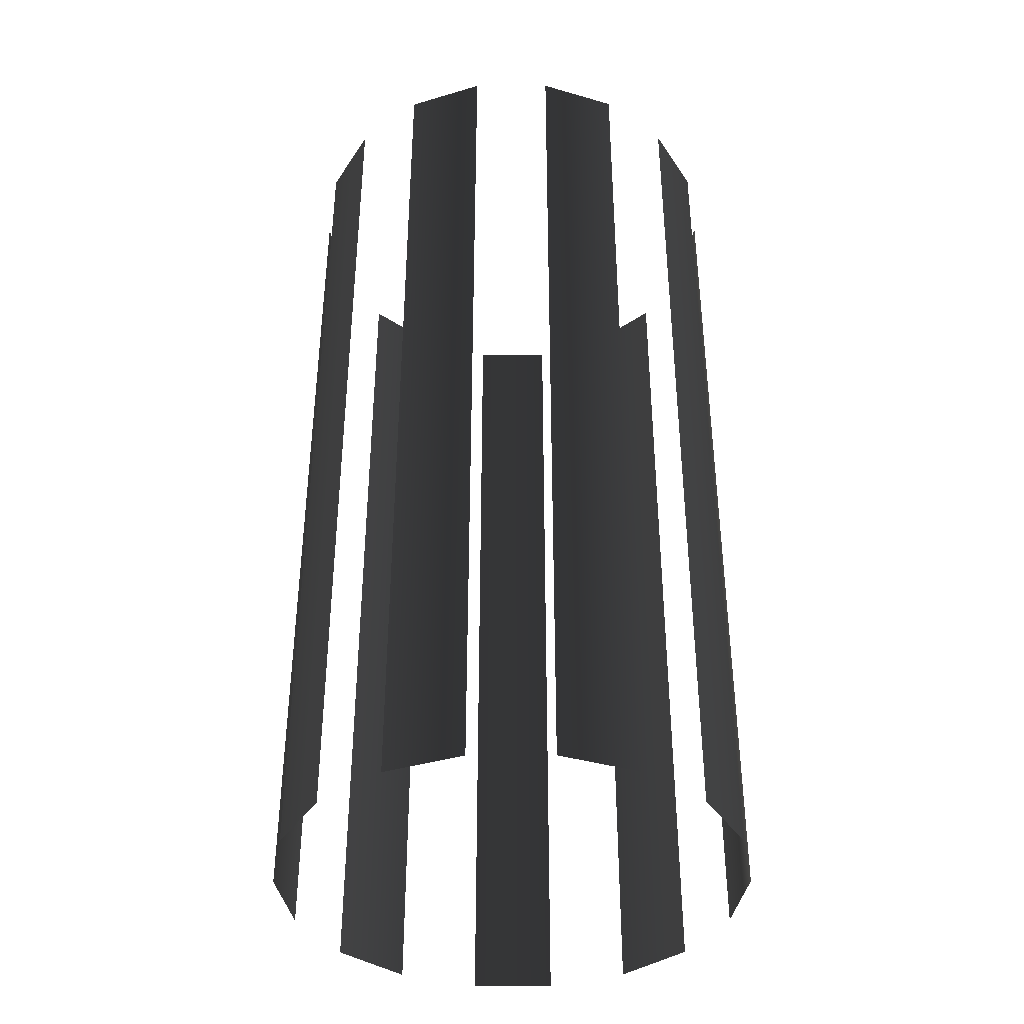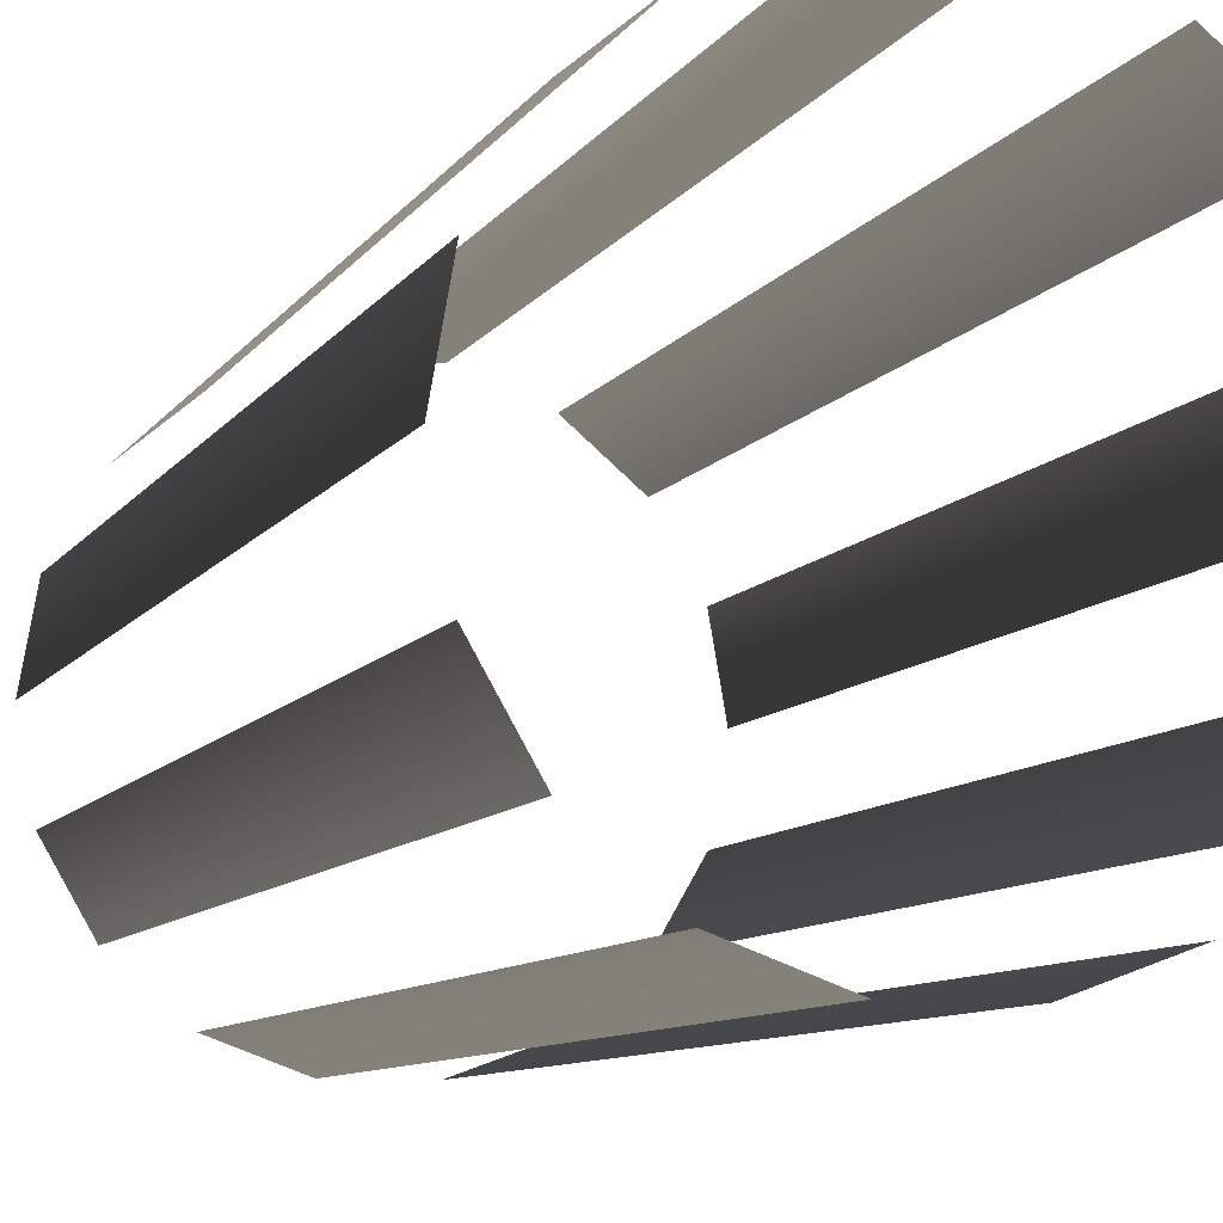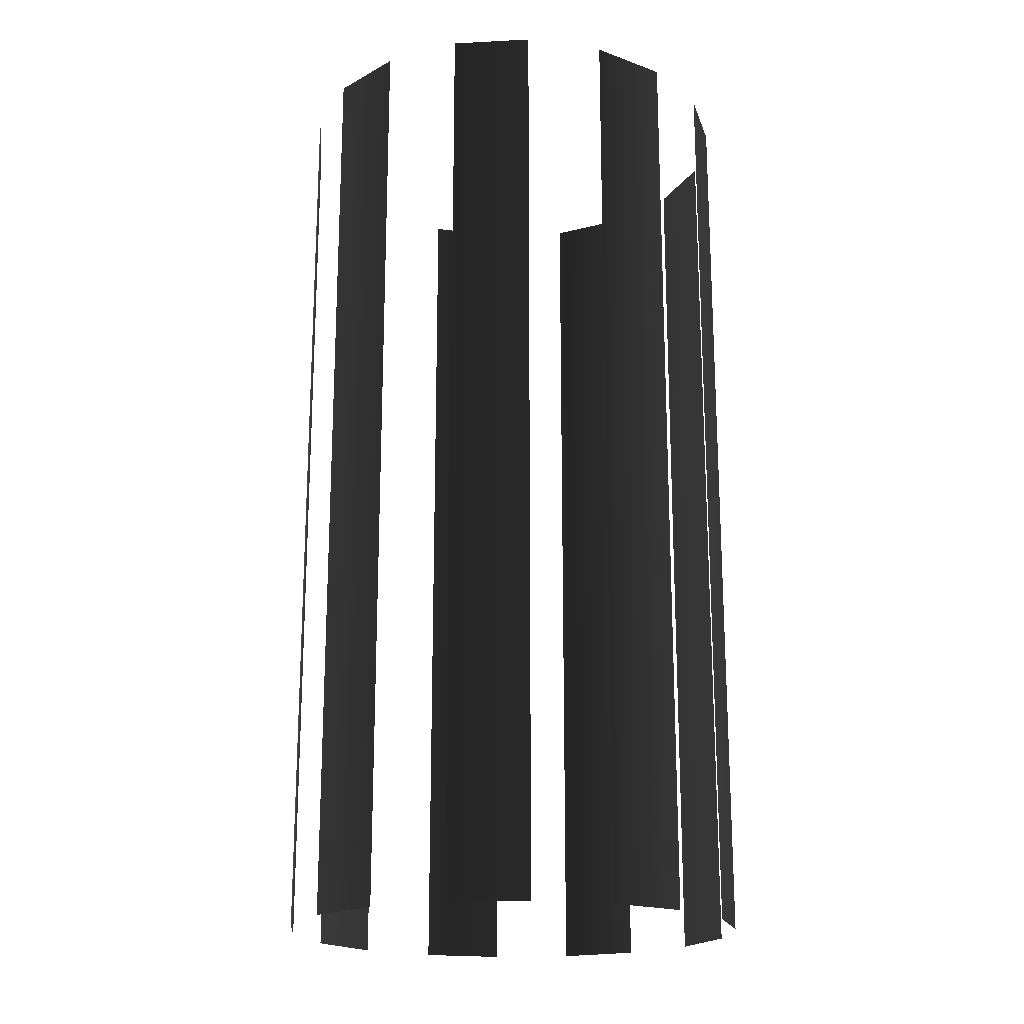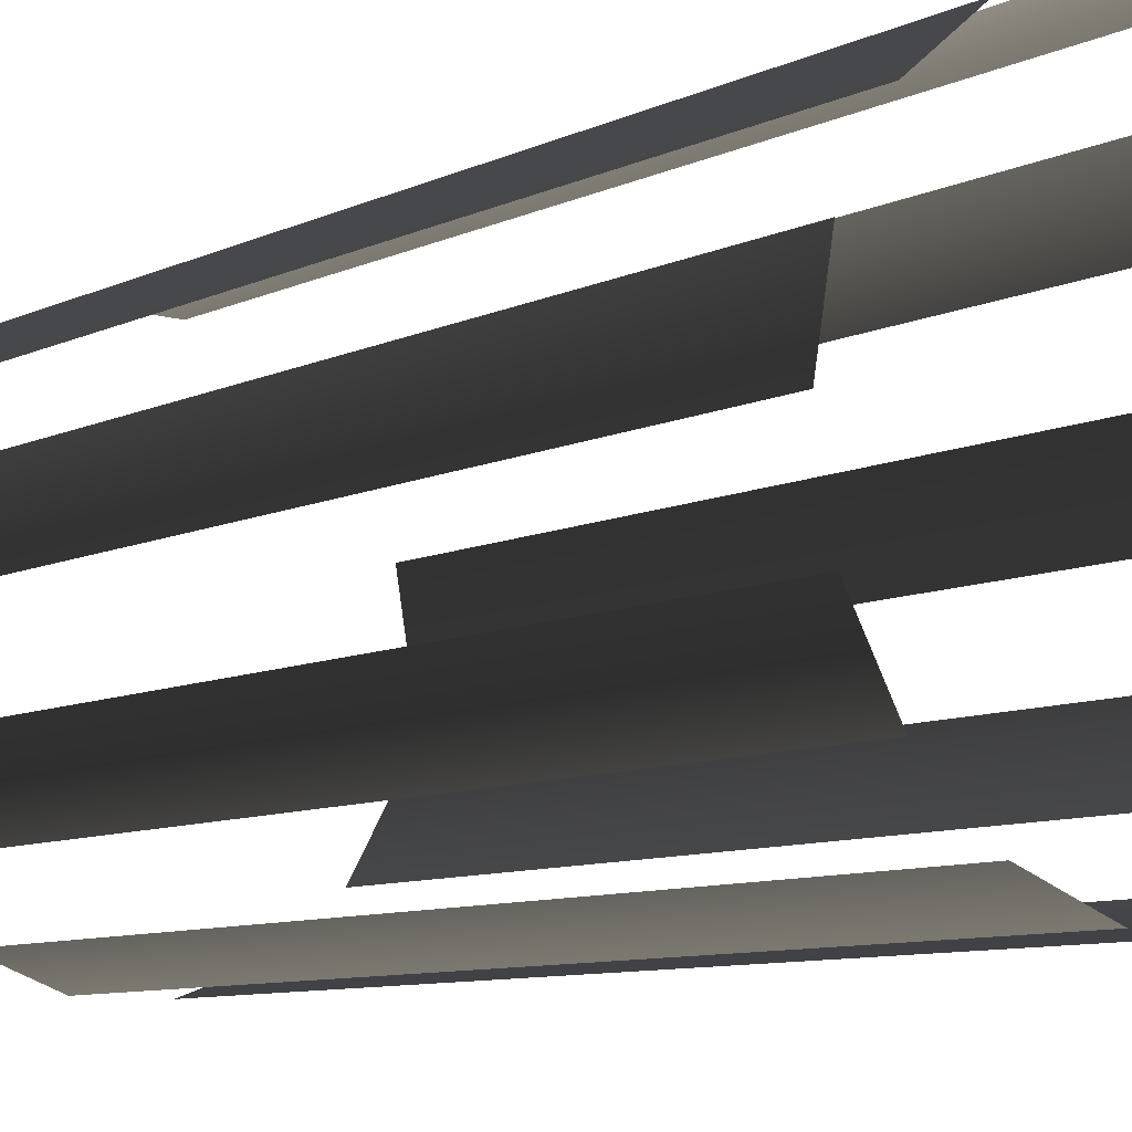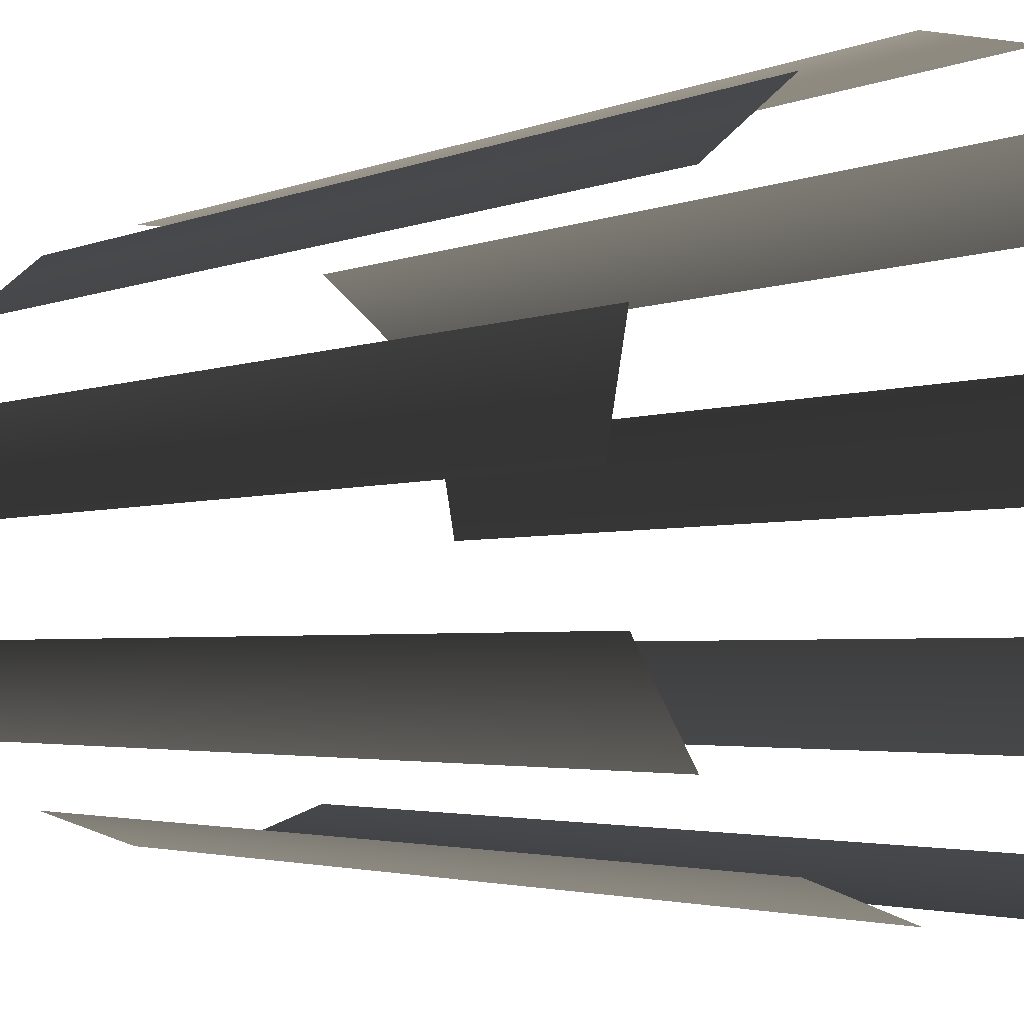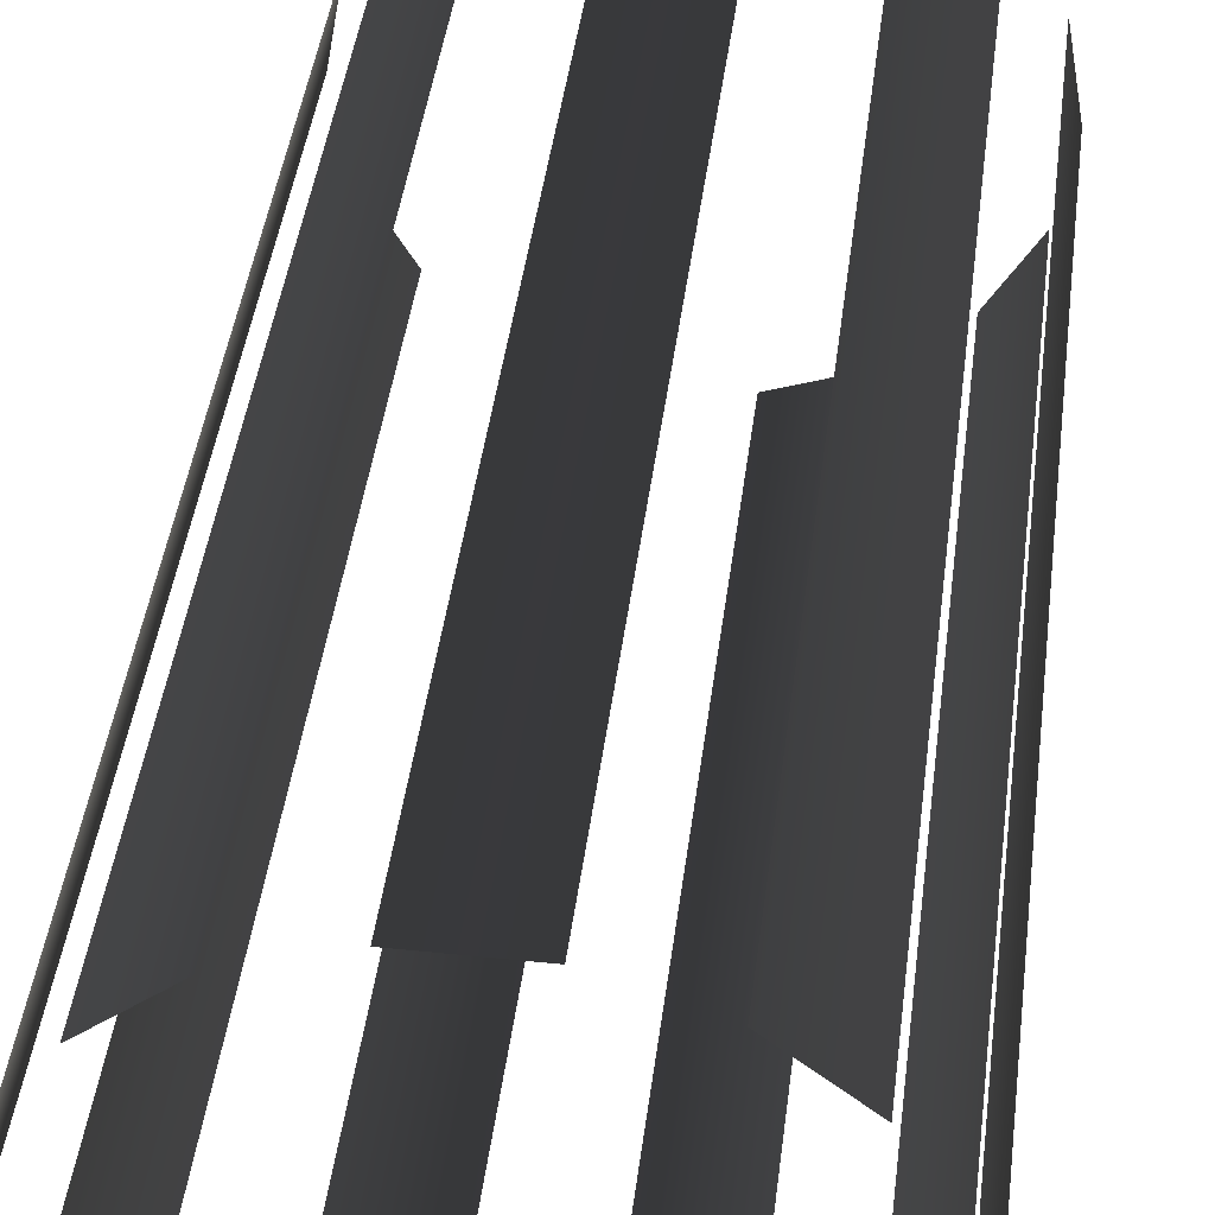
<metadata>
{"format":"obj","ext":"obj","renderer":"f3d","projection":"perspective","resolution":1024,"background":"white","views":[{"elev":-39.3,"azim":-79.8,"up":"+Z"},{"elev":-8.5,"azim":161.8,"up":"+Y"},{"elev":-19.2,"azim":65.6,"up":"+Z"},{"elev":-8.8,"azim":-38.6,"up":"+Y"},{"elev":-2.5,"azim":-31.5,"up":"+Y"},{"elev":42.5,"azim":7.1,"up":"+Y"}]}
</metadata>
<code>
v 0.25 0 -0.5
v 0.25 0 0.5
v 0.2349 0.0855 -0.5
v 0.2349 0.0855 0.5
v 0.1915 0.1607 -0.5
v 0.1915 0.1607 0.5
v 0.125 0.2165 -0.5
v 0.125 0.2165 0.5
v 0.0434 0.2462 -0.5
v 0.0434 0.2462 0.5
v -0.0434 0.2462 -0.5
v -0.0434 0.2462 0.5
v -0.125 0.2165 -0.5
v -0.125 0.2165 0.5
v -0.1915 0.1607 -0.5
v -0.1915 0.1607 0.5
v -0.2349 0.0855 -0.5
v -0.2349 0.0855 0.5
v -0.25 0 -0.5
v -0.25 0 0.5
v -0.2349 -0.0855 -0.5
v -0.2349 -0.0855 0.5
v -0.1915 -0.1607 -0.5
v -0.1915 -0.1607 0.5
v -0.125 -0.2165 -0.5
v -0.125 -0.2165 0.5
v -0.0434 -0.2462 -0.5
v -0.0434 -0.2462 0.5
v 0.0434 -0.2462 -0.5
v 0.0434 -0.2462 0.5
v 0.125 -0.2165 -0.5
v 0.125 -0.2165 0.5
v 0.1915 -0.1607 -0.5
v 0.1915 -0.1607 0.5
v 0.2349 -0.0855 -0.5
v 0.2349 -0.0855 0.5
f 1 2 4 3
f 5 6 8 7
f 9 10 12 11
f 13 14 16 15
f 17 18 20 19
f 21 22 24 23
f 25 26 28 27
f 29 30 32 31
f 33 34 36 35

</code>
